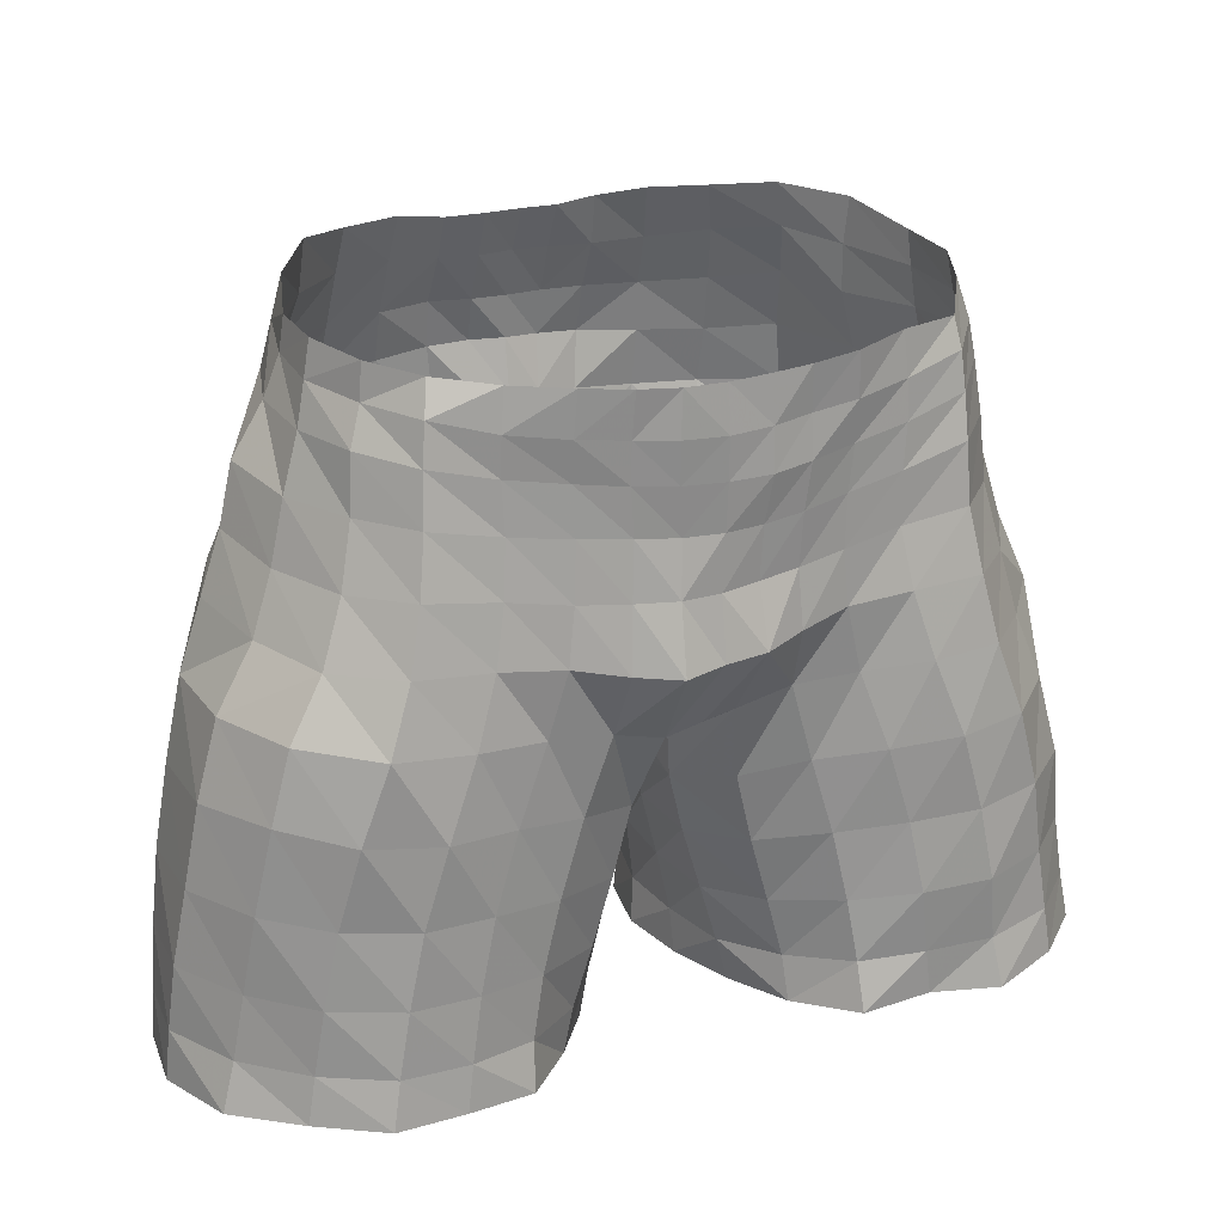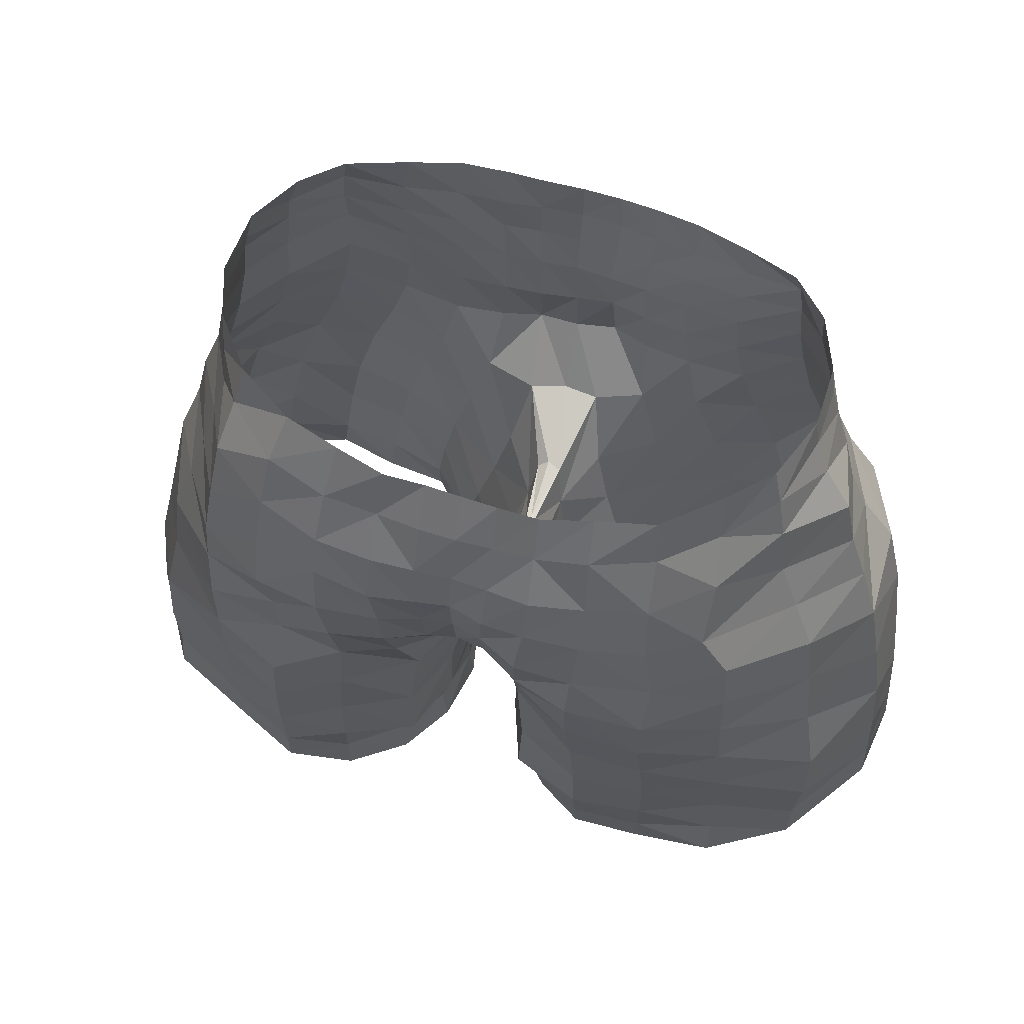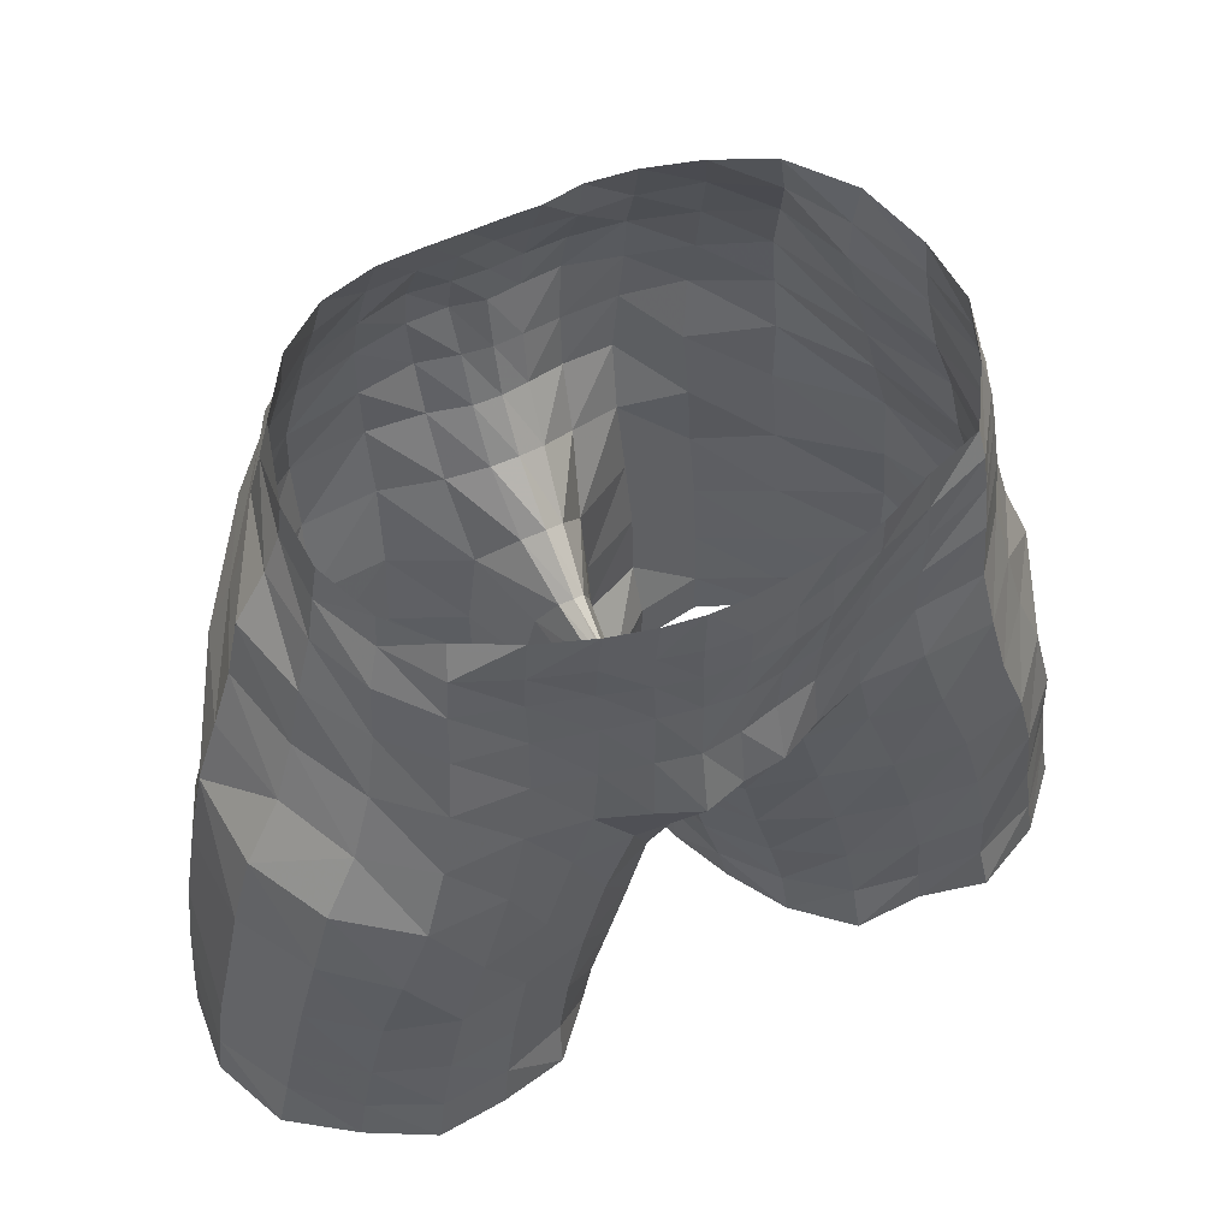
<metadata>
{"format":"obj","ext":"obj","renderer":"f3d","projection":"perspective","resolution":1024,"background":"white","views":[{"elev":20.6,"azim":-24.6,"up":"+Y"},{"elev":60.1,"azim":-162.8,"up":"+Y"},{"elev":50.3,"azim":-28.2,"up":"+Y"}]}
</metadata>
<code>
v -0.1895 0.0372 1.175
v -1.656 1.147 0.5938
v -1.824 0.5568 0.6307
v -0.2103 0.7263 1.366
v -0.1747 0.9969 -0.9585
v -1.723 0.8473 0.6012
v -1.534 1.62 0.5591
v -0.2155 0.3989 1.432
v -2.104 -0.1255 0.6443
v -1.405 1.588 0.87
v -0.2253 1.42 1.374
v -1.159 -1.512 1.268
v -0.3742 0.96 -1.045
v -1.528 1.651 0.2233
v -1.434 1.693 -0.175
v -1.213 1.718 -0.4604
v -0.1964 0.9896 1.333
v -2.007 0.2557 0.6605
v -0.1008 -0.1368 0.7459
v -0.0532 -0.1478 0.1033
v -0.3436 0.3459 -0.8528
v -0.1528 0.4402 -0.7436
v -0.1223 0.1367 -0.511
v -0.2886 -0.0917 -0.6823
v -0.0794 -0.0505 -0.2133
v -0.3604 0.6841 -0.981
v -0.165 0.7321 -0.8817
v -0.4112 1.254 -1.014
v -0.1998 1.264 -1.01
v -0.4205 1.487 -0.9588
v -0.209 1.483 -0.9379
v -0.4118 1.721 -0.8357
v -0.2075 1.714 -0.8361
v -2.272 -1.491 0.4839
v -0.0546 -0.1831 0.4155
v -0.4514 0.1145 1.22
v -0.4225 1.434 1.331
v -0.4262 0.4182 1.35
v -0.411 0.7284 1.318
v -0.6618 0.9188 -1.03
v -0.6369 0.2788 -0.9957
v -0.6554 -0.1372 -0.923
v -0.6448 0.6346 -1.052
v -0.6843 1.222 -0.983
v -0.6841 1.475 -0.8998
v -1.056 0.9084 -0.9502
v -1.026 0.2498 -0.9907
v -1.045 -0.1575 -0.9132
v -1.037 0.6088 -1.026
v -0.9988 1.195 -0.9074
v -0.9737 1.457 -0.8197
v -1.379 0.9106 -0.7298
v -1.404 0.2465 -0.7366
v -1.424 -0.161 -0.7043
v -1.402 0.6097 -0.7574
v -1.242 1.177 -0.7462
v -1.248 1.484 -0.5994
v -1.622 0.8992 -0.2633
v -1.776 0.2552 -0.316
v -1.828 -0.1506 -0.3437
v -1.738 0.6114 -0.3035
v -1.519 1.178 -0.2379
v -1.481 1.47 -0.2137
v -1.814 0.9067 0.1839
v -2.019 0.2644 0.1571
v -2.097 -0.1394 0.1394
v -0.5653 -0.2695 1.169
v -0.8138 -1.537 1.193
v -0.133 -0.3675 0.6815
v -0.1053 -0.3526 0.3371
v -0.2364 -1.471 -0.0048
v -0.667 1.74 -0.8006
v -0.9642 1.734 -0.687
v -0.4236 -1.468 -0.6013
v -1.455 -1.462 -0.707
v -1.876 -1.52 -0.4323
v -1.032 -1.427 -0.7595
v -0.6782 -1.431 -0.7706
v -2.219 -1.5 0.0705
v -1.578 1.419 0.5825
v -0.1523 -0.2447 -0.3228
v -0.3639 -1.526 0.652
v -0.2582 -1.456 -0.3196
v -2.252 -1.24 0.499
v -0.2636 -1.497 0.3247
v -0.2155 1.22 1.355
v -0.3989 1.004 1.303
v -0.4182 1.234 1.315
v -0.7611 0.1489 1.241
v -0.6818 0.469 1.284
v -0.6501 0.7435 1.271
v -0.638 1.023 1.259
v -0.6542 1.26 1.26
v -0.8983 -0.227 1.247
v -0.9931 0.5018 1.26
v -0.9435 0.7891 1.231
v -0.9254 1.058 1.208
v -0.9382 1.301 1.204
v -1.234 1.566 1.145
v -1.371 0.5333 1.28
v -1.307 0.8399 1.239
v -1.269 1.125 1.195
v -1.254 1.372 1.163
v -1.657 0.525 1.028
v -1.55 0.832 0.9845
v -1.485 1.135 0.9363
v -1.465 1.405 0.9095
v -1.096 0.1741 1.298
v -1.912 0.6087 0.1782
v -1.75 1.202 0.1891
v -1.602 1.454 0.205
v -0.2664 -0.3339 1.006
v -0.5664 -1.533 0.9313
v -0.9399 1.491 1.22
v -0.659 1.454 1.288
v -1.507 -1.506 1.295
v -1.242 -0.2006 1.331
v -1.482 0.2122 1.325
v -1.829 -1.486 1.119
v -1.608 -0.1601 1.289
v -2.135 -1.478 0.8849
v -1.907 -0.1128 1.045
v -1.821 0.2394 1.063
v -0.1105 -0.3149 0.0065
v -2.223 -0.9131 0.5428
v -2.168 -0.5353 0.5988
v -1.353 -0.584 1.307
v -1.421 -0.9492 1.29
v -1.47 -1.269 1.28
v -0.1448 -0.6082 -0.0456
v -0.189 -0.9394 -0.0433
v -0.2369 -1.247 -0.02
v -1.877 -1.25 -0.4244
v -1.91 -0.9165 -0.4354
v -1.906 -0.5448 -0.4136
v -2.209 -1.252 0.0838
v -2.192 -0.9183 0.1012
v -2.16 -0.544 0.1214
v -1.44 -0.5531 -0.6867
v -1.439 -0.9126 -0.6627
v -1.447 -1.23 -0.6657
v -1.059 -0.5482 -0.8678
v -1.054 -0.9031 -0.8291
v -1.042 -1.208 -0.7813
v -0.6777 -0.5354 -0.8946
v -0.6764 -0.8945 -0.873
v -0.6765 -1.2 -0.806
v -0.2334 -1.219 -0.3415
v -0.1842 -0.9087 -0.3827
v -0.1978 -0.5645 -0.3783
v -0.1743 -0.6823 0.653
v -0.2405 -1.01 0.6458
v -0.3185 -1.305 0.646
v -0.2374 -1.275 0.3124
v -0.1881 -0.9733 0.2987
v -0.1312 -0.6472 0.298
v -1.694 -0.5563 1.208
v -1.756 -0.929 1.165
v -1.796 -1.252 1.123
v -0.6729 -0.6401 1.159
v -0.7541 -0.9894 1.15
v -0.8018 -1.301 1.15
v -0.3426 -0.6853 0.9707
v -0.4315 -1.018 0.9478
v -0.5186 -1.313 0.9299
v -1.012 -0.6052 1.254
v -1.085 -0.9654 1.255
v -1.128 -1.283 1.256
v -1.979 -0.5301 0.9797
v -2.027 -0.9152 0.914
v -2.074 -1.238 0.8771
v -0.3864 -1.205 -0.642
v -0.3121 -0.8892 -0.7319
v -0.3258 -0.5283 -0.7129
v 1.63 1.236 0.6334
v 1.781 0.6107 0.6462
v 0.1828 0.736 1.303
v 0.135 1 -0.9425
v 1.693 0.9173 0.6238
v 1.539 1.68 0.5489
v 0.2003 0.4349 1.369
v 1.952 -0.0962 0.6514
v 1.429 1.627 0.8686
v 0.2072 1.427 1.363
v 1.151 -1.461 1.246
v 0.3491 0.9658 -0.9892
v 1.519 1.719 0.2062
v 1.377 1.754 -0.1787
v 1.207 1.797 -0.4747
v 0.1878 0.9931 1.325
v 1.917 0.2925 0.6794
v 0.0267 -0.1586 0.7529
v 0.0143 -0.1535 0.1025
v 0.3294 0.3588 -0.8407
v 0.1287 0.4447 -0.7427
v 0.102 0.1404 -0.5097
v 0.2792 -0.081 -0.6748
v 0.0541 -0.0502 -0.2127
v 0.3434 0.6938 -0.9594
v 0.1288 0.7342 -0.8932
v 0.3729 1.25 -1.022
v 0.1504 1.264 -0.9917
v 0.3739 1.488 -0.9483
v 0.1526 1.49 -0.9413
v 0.3675 1.722 -0.8212
v 0.1494 1.722 -0.8426
v 2.296 -1.431 0.4988
v -0.0019 -0.1913 0.4151
v 0.4402 0.1629 1.142
v 0.4015 1.447 1.322
v 0.403 0.4732 1.291
v 0.3844 0.7578 1.275
v 0.6677 0.9444 -1.012
v 0.6123 0.3039 -0.921
v 0.6479 -0.1142 -0.8989
v 0.6285 0.6544 -0.9965
v 0.6732 1.232 -0.9642
v 0.6592 1.483 -0.9199
v 1.004 0.9424 -0.9532
v 0.9767 0.2861 -0.8618
v 1.029 -0.1268 -0.9247
v 0.9618 0.6357 -0.9009
v 1.001 1.221 -0.8818
v 0.9809 1.497 -0.8046
v 1.356 0.9562 -0.7418
v 1.397 0.2854 -0.7683
v 1.419 -0.1223 -0.7398
v 1.384 0.6471 -0.7437
v 1.311 1.256 -0.7018
v 1.276 1.543 -0.6046
v 1.564 0.938 -0.2484
v 1.77 0.3062 -0.3257
v 1.817 -0.0991 -0.3522
v 1.656 0.6445 -0.286
v 1.476 1.234 -0.2239
v 1.394 1.517 -0.2077
v 1.727 0.9477 0.2143
v 1.928 0.3036 0.1743
v 2.009 -0.0952 0.1354
v 0.5576 -0.2238 1.124
v 0.811 -1.5 1.231
v 0.067 -0.3811 0.6894
v 0.0611 -0.3587 0.3363
v 0.2011 -1.467 0.0011
v 0.6369 1.732 -0.8079
v 0.9468 1.758 -0.7095
v 0.4281 -1.44 -0.6085
v 1.441 -1.407 -0.7009
v 1.91 -1.439 -0.4697
v 1.062 -1.411 -0.8762
v 0.7059 -1.412 -0.8185
v 2.236 -1.438 0.0636
v 1.589 1.508 0.6027
v 0.1395 -0.2385 -0.3192
v 0.395 -1.506 0.6538
v 0.2582 -1.443 -0.3301
v 2.253 -1.182 0.5112
v 0.2723 -1.49 0.3334
v 0.2109 1.219 1.364
v 0.3886 1.014 1.302
v 0.409 1.241 1.327
v 0.7421 0.1979 1.206
v 0.6569 0.5231 1.228
v 0.6247 0.7923 1.237
v 0.6267 1.047 1.247
v 0.6448 1.269 1.261
v 0.876 -0.179 1.256
v 0.9679 0.5557 1.254
v 0.9186 0.8449 1.206
v 0.9126 1.099 1.215
v 0.9269 1.313 1.214
v 1.227 1.579 1.14
v 1.321 0.579 1.252
v 1.262 0.8901 1.207
v 1.248 1.183 1.189
v 1.246 1.394 1.153
v 1.6 0.5571 0.9563
v 1.519 0.885 0.9125
v 1.489 1.199 0.9048
v 1.454 1.457 0.8871
v 1.07 0.2269 1.296
v 1.804 0.6323 0.2118
v 1.618 1.238 0.2106
v 1.557 1.518 0.1959
v 0.2629 -0.3073 0.976
v 0.5568 -1.508 0.9677
v 0.9182 1.508 1.215
v 0.6419 1.471 1.293
v 1.492 -1.467 1.33
v 1.219 -0.1465 1.328
v 1.402 0.2517 1.281
v 1.846 -1.429 1.184
v 1.55 -0.112 1.275
v 2.127 -1.425 0.9045
v 1.826 -0.0867 0.9947
v 1.678 0.2465 0.9951
v 0.0903 -0.3132 0.0078
v 0.1759 0.0837 1.111
v 2.166 -0.8645 0.5373
v 2.035 -0.4991 0.5922
v 1.333 -0.5291 1.319
v 1.407 -0.8926 1.326
v 1.449 -1.217 1.294
v 0.1463 -0.6037 -0.0457
v 0.1926 -0.9345 -0.0423
v 0.2166 -1.241 -0.0142
v 1.898 -1.184 -0.4424
v 1.911 -0.863 -0.4426
v 1.894 -0.4931 -0.4196
v 2.212 -1.186 0.0858
v 2.179 -0.8617 0.0965
v 2.094 -0.4932 0.1095
v 1.434 -0.5149 -0.7122
v 1.442 -0.8728 -0.6906
v 1.441 -1.182 -0.6895
v 1.059 -0.5185 -0.9127
v 1.066 -0.8742 -0.8988
v 1.063 -1.181 -0.881
v 0.6787 -0.513 -0.8795
v 0.6818 -0.8725 -0.8756
v 0.708 -1.177 -0.8155
v 0.2846 -1.209 -0.3341
v 0.2057 -0.9007 -0.3732
v 0.1941 -0.5569 -0.3742
v 0.1527 -0.6824 0.6545
v 0.2522 -0.999 0.6437
v 0.3392 -1.29 0.6468
v 0.2575 -1.268 0.3135
v 0.1948 -0.9692 0.2971
v 0.113 -0.6493 0.296
v 1.676 -0.5006 1.232
v 1.745 -0.8717 1.194
v 1.805 -1.192 1.184
v 0.6672 -0.5946 1.141
v 0.7458 -0.9436 1.155
v 0.7982 -1.256 1.175
v 0.3579 -0.6555 0.9441
v 0.4581 -0.9839 0.9251
v 0.5385 -1.282 0.9293
v 0.9947 -0.5549 1.262
v 1.069 -0.9134 1.282
v 1.117 -1.234 1.256
v 1.938 -0.4793 0.9945
v 2.009 -0.8609 0.9305
v 2.075 -1.185 0.9054
v 0.4407 -1.192 -0.6022
v 0.3261 -0.878 -0.7192
v 0.3283 -0.5167 -0.7042
v -1.507 1.796 0.5637
v -1.394 1.763 0.8701
v -0.2181 1.641 1.376
v -1.504 1.814 0.2228
v -1.387 1.895 -0.1535
v -1.201 1.978 -0.3976
v -0.4093 1.933 -0.7396
v -0.2076 1.935 -0.7381
v -0.4153 1.65 1.354
v -0.6539 1.97 -0.693
v -0.938 1.956 -0.62
v -1.204 1.729 1.091
v -0.9248 1.692 1.215
v -0.6473 1.669 1.307
v 1.494 1.865 0.5531
v 1.361 1.825 0.8585
v 0.1909 1.652 1.364
v 1.502 1.891 0.1981
v 1.377 1.992 -0.1294
v 1.148 2.023 -0.4258
v 0.3503 1.969 -0.7422
v 0.1478 1.945 -0.7277
v 0.3873 1.667 1.352
v 0.5932 1.997 -0.6853
v 0.8731 2.001 -0.5971
v 1.2 1.727 1.109
v 0.8916 1.725 1.216
v 0.6212 1.69 1.32
v -0.014 1.643 1.379
v -0.0068 0.4169 1.381
v -0.012 0.7229 1.342
v -0.004 0.9896 1.351
v -0.0037 1.216 1.371
v -0.0098 1.417 1.387
v -0.013 -0.1221 0.1279
v -0.0264 1.942 -0.7346
v -0.0131 -0.0137 -0.1829
v -0.0244 1.01 -0.9251
v -0.0148 0.4682 -0.7169
v -0.0119 0.1959 -0.4635
v -0.0199 0.7439 -0.865
v -0.0272 1.269 -0.9642
v -0.0294 1.486 -0.9287
v -0.0305 1.722 -0.8478
v -0.0294 -0.1839 0.4331
v -0.0097 0.0789 1.171
v -0.029 -0.1157 0.7677
f 388 196 198 385
f 23 24 21 22
f 20 124 81 25
f 385 198 193 383
f 286 241 336 339
f 22 21 26 27
f 389 27 5 386
f 5 13 28 29
f 391 31 33 392
f 386 5 29 390
f 29 28 30 31
f 31 30 32 33
f 390 29 31 391
f 27 26 13 5
f 8 4 39 38
f 86 11 37 88
f 24 42 41 21
f 28 44 45 30
f 148 83 74 172
f 21 41 43 26
f 13 40 44 28
f 45 44 50 51
f 43 41 47 49
f 41 42 48 47
f 44 40 46 50
f 147 78 77 144
f 40 43 49 46
f 51 50 56 57
f 49 47 53 55
f 47 48 54 53
f 50 46 52 56
f 144 77 75 141
f 46 49 55 52
f 57 56 62 63
f 55 53 59 61
f 53 54 60 59
f 56 52 58 62
f 141 75 76 133
f 52 55 61 58
f 61 59 65 109
f 59 60 66 65
f 62 58 64 110
f 163 112 67 160
f 58 61 109 64
f 63 62 110 111
f 35 70 124 20
f 35 19 69 70
f 15 63 111 14
f 16 57 63 15
f 73 51 57 16
f 51 73 72 45
f 26 43 40 13
f 107 10 7 80
f 104 105 6 3
f 133 76 79 136
f 387 22 27 389
f 136 79 34 84
f 132 71 83 148
f 153 82 85 154
f 154 85 71 132
f 17 86 88 87
f 4 17 87 39
f 38 39 91 90
f 39 87 92 91
f 87 88 93 92
f 36 38 90 89
f 88 37 115 93
f 89 90 95 108
f 91 92 97 96
f 93 115 114 98
f 90 91 96 95
f 92 93 98 97
f 108 95 100 118
f 96 97 102 101
f 98 114 99 103
f 95 96 101 100
f 97 98 103 102
f 118 100 104 123
f 101 102 106 105
f 103 99 10 107
f 100 101 105 104
f 102 103 107 106
f 106 107 80 2
f 6 2 110 64
f 80 7 14 111
f 3 6 64 109
f 2 80 111 110
f 160 67 94 166
f 69 19 1 112
f 166 94 117 127
f 25 81 24 23
f 112 1 36 67
f 127 117 120 157
f 67 36 89 94
f 174 145 42 24
f 94 89 108 117
f 153 165 113 82
f 117 108 118 120
f 105 106 2 6
f 120 118 123 122
f 18 123 104 3
f 65 66 9 18
f 18 9 122 123
f 157 120 122 169
f 8 38 36 1
f 3 109 65 18
f 32 30 45 72
f 84 34 121 171
f 159 158 170 171
f 158 157 169 170
f 9 126 169 122
f 126 125 170 169
f 125 84 171 170
f 119 159 171 121
f 172 147 146 173
f 173 146 145 174
f 74 78 147 172
f 129 128 158 159
f 128 127 157 158
f 116 129 159 119
f 168 167 128 129
f 167 166 127 128
f 12 168 129 116
f 162 161 167 168
f 161 160 166 167
f 69 112 163 151
f 151 163 164 152
f 152 164 165 153
f 70 156 130 124
f 156 155 131 130
f 155 154 132 131
f 69 151 156 70
f 151 152 155 156
f 152 153 154 155
f 124 130 150 81
f 130 131 149 150
f 131 132 148 149
f 66 138 126 9
f 138 137 125 126
f 137 136 84 125
f 68 162 168 12
f 165 164 161 162
f 164 163 160 161
f 60 135 138 66
f 135 134 137 138
f 134 133 136 137
f 54 139 135 60
f 139 140 134 135
f 140 141 133 134
f 48 142 139 54
f 142 143 140 139
f 143 144 141 140
f 42 145 142 48
f 145 146 143 142
f 146 147 144 143
f 81 150 174 24
f 150 149 173 174
f 149 148 172 173
f 196 195 194 197
f 193 198 254 297
f 195 200 199 194
f 178 202 201 186
f 202 204 203 201
f 204 206 205 203
f 200 178 186 199
f 181 211 212 177
f 259 261 210 184
f 197 194 214 215
f 201 203 218 217
f 322 346 247 256
f 194 199 216 214
f 186 201 217 213
f 218 224 223 217
f 216 222 220 214
f 214 220 221 215
f 217 223 219 213
f 321 318 250 251
f 213 219 222 216
f 224 230 229 223
f 222 228 226 220
f 220 226 227 221
f 223 229 225 219
f 318 315 248 250
f 219 225 228 222
f 230 236 235 229
f 228 234 232 226
f 226 232 233 227
f 229 235 231 225
f 315 307 249 248
f 225 231 234 228
f 234 282 238 232
f 232 238 239 233
f 235 283 237 231
f 337 334 240 285
f 231 237 282 234
f 236 284 283 235
f 208 193 297 243
f 208 243 242 192
f 188 187 284 236
f 189 188 236 230
f 246 189 230 224
f 224 218 245 246
f 199 186 213 216
f 280 253 180 183
f 277 176 179 278
f 307 310 252 249
f 310 257 207 252
f 306 322 256 244
f 327 328 258 255
f 328 306 244 258
f 190 260 261 259
f 177 212 260 190
f 211 263 264 212
f 212 264 265 260
f 260 265 266 261
f 209 262 263 211
f 261 266 288 210
f 262 281 268 263
f 264 269 270 265
f 266 271 287 288
f 263 268 269 264
f 265 270 271 266
f 281 291 273 268
f 269 274 275 270
f 271 276 272 287
f 268 273 274 269
f 270 275 276 271
f 291 296 277 273
f 274 278 279 275
f 276 280 183 272
f 273 277 278 274
f 275 279 280 276
f 279 175 253 280
f 179 237 283 175
f 253 284 187 180
f 176 282 237 179
f 175 283 284 253
f 334 340 267 240
f 242 285 298 192
f 340 301 290 267
f 198 196 197 254
f 285 240 209 298
f 301 331 293 290
f 240 267 262 209
f 348 197 215 319
f 267 290 281 262
f 327 255 286 339
f 290 293 291 281
f 278 179 175 279
f 293 295 296 291
f 191 176 277 296
f 238 191 182 239
f 191 296 295 182
f 331 343 295 293
f 181 298 209 211
f 176 191 238 282
f 205 245 218 203
f 257 345 294 207
f 333 345 344 332
f 332 344 343 331
f 182 295 343 300
f 300 343 344 299
f 299 344 345 257
f 292 294 345 333
f 346 347 320 321
f 347 348 319 320
f 247 346 321 251
f 303 333 332 302
f 302 332 331 301
f 289 292 333 303
f 342 303 302 341
f 341 302 301 340
f 185 289 303 342
f 336 342 341 335
f 335 341 340 334
f 242 325 337 285
f 325 326 338 337
f 326 327 339 338
f 243 297 304 330
f 330 304 305 329
f 329 305 306 328
f 242 243 330 325
f 325 330 329 326
f 326 329 328 327
f 297 254 324 304
f 304 324 323 305
f 305 323 322 306
f 239 182 300 312
f 312 300 299 311
f 311 299 257 310
f 241 185 342 336
f 339 336 335 338
f 338 335 334 337
f 233 239 312 309
f 309 312 311 308
f 308 311 310 307
f 227 233 309 313
f 313 309 308 314
f 314 308 307 315
f 221 227 313 316
f 316 313 314 317
f 317 314 315 318
f 215 221 316 319
f 319 316 317 320
f 320 317 318 321
f 254 197 348 324
f 324 348 347 323
f 323 347 346 322
f 392 33 356 384
f 189 246 373 368
f 210 288 376 371
f 183 180 363 364
f 115 37 357 362
f 245 205 369 372
f 187 188 367 366
f 246 245 372 373
f 287 272 374 375
f 99 114 361 360
f 188 189 368 367
f 73 16 354 359
f 37 11 351 357
f 7 10 350 349
f 205 206 370 369
f 184 210 371 365
f 15 14 352 353
f 288 287 375 376
f 32 72 358 355
f 114 115 362 361
f 72 73 359 358
f 272 183 364 374
f 180 187 366 363
f 16 15 353 354
f 10 99 360 350
f 14 7 349 352
f 388 23 22 387
f 378 379 4 8
f 380 17 4 379
f 381 86 17 380
f 382 11 86 381
f 33 32 355 356
f 378 8 1 394
f 184 382 381 259
f 259 381 380 190
f 190 380 379 177
f 181 177 379 378
f 181 378 394 298
f 382 377 351 11
f 395 192 298 394
f 196 388 387 195
f 195 387 389 200
f 202 390 391 204
f 178 386 390 202
f 204 391 392 206
f 200 389 386 178
f 23 388 385 25
f 25 385 383 20
f 19 395 394 1
f 19 35 393 395
f 192 395 393 208
f 208 393 383 193
f 35 20 383 393
f 184 365 377 382
f 113 165 162 68
f 206 392 384 370

</code>
